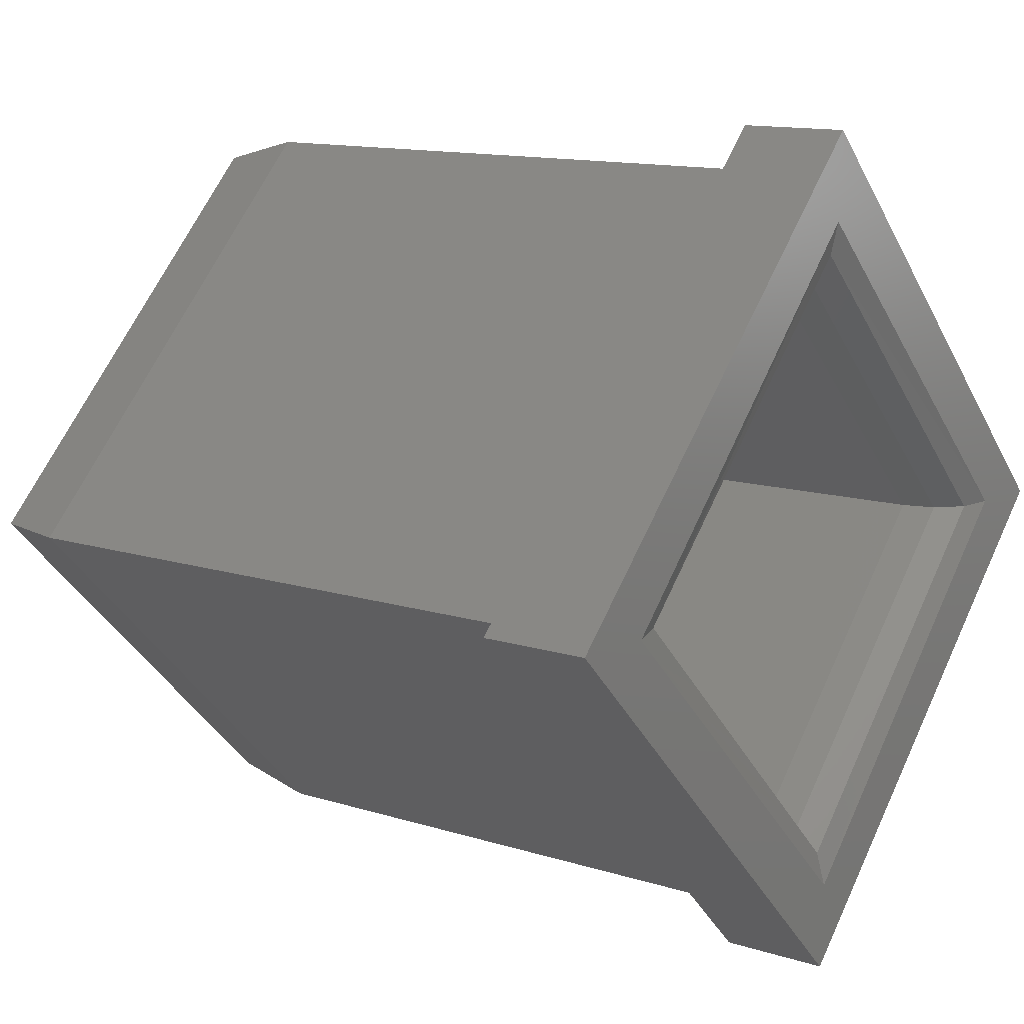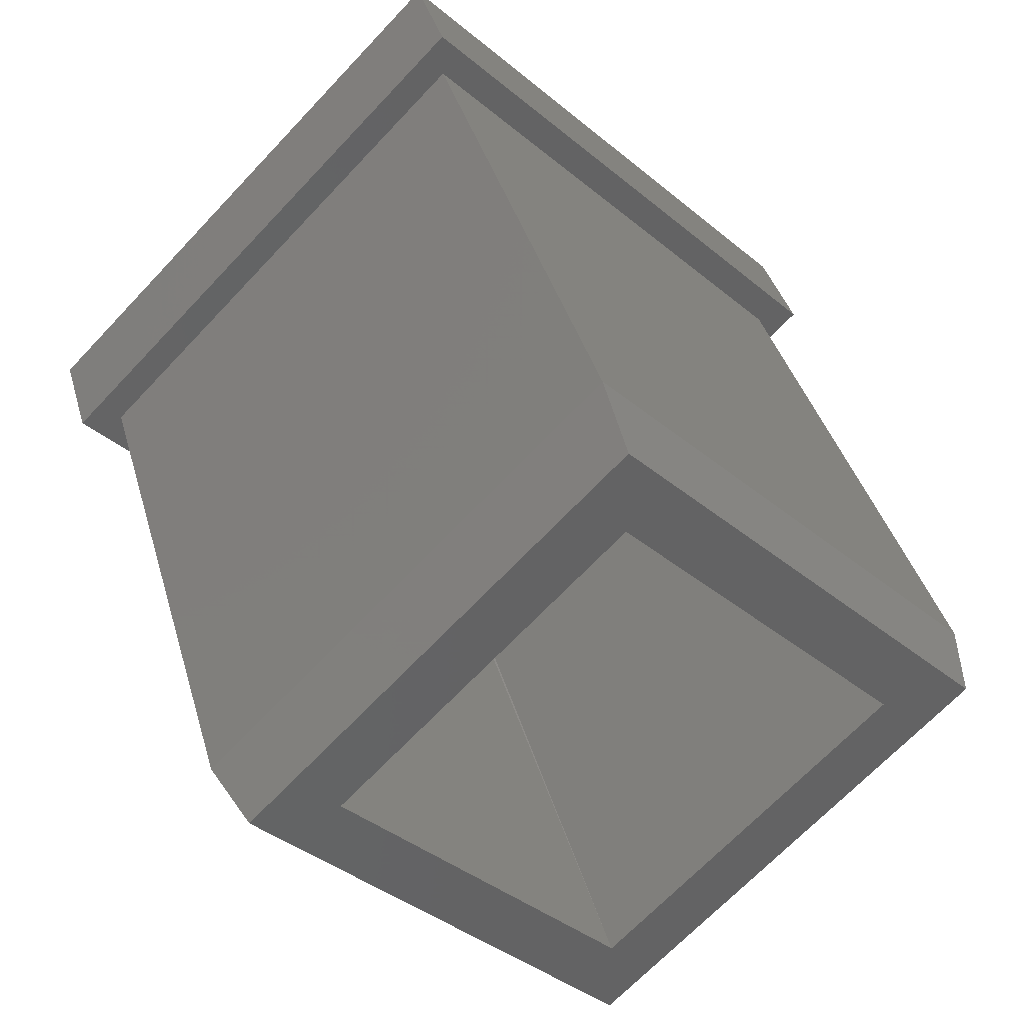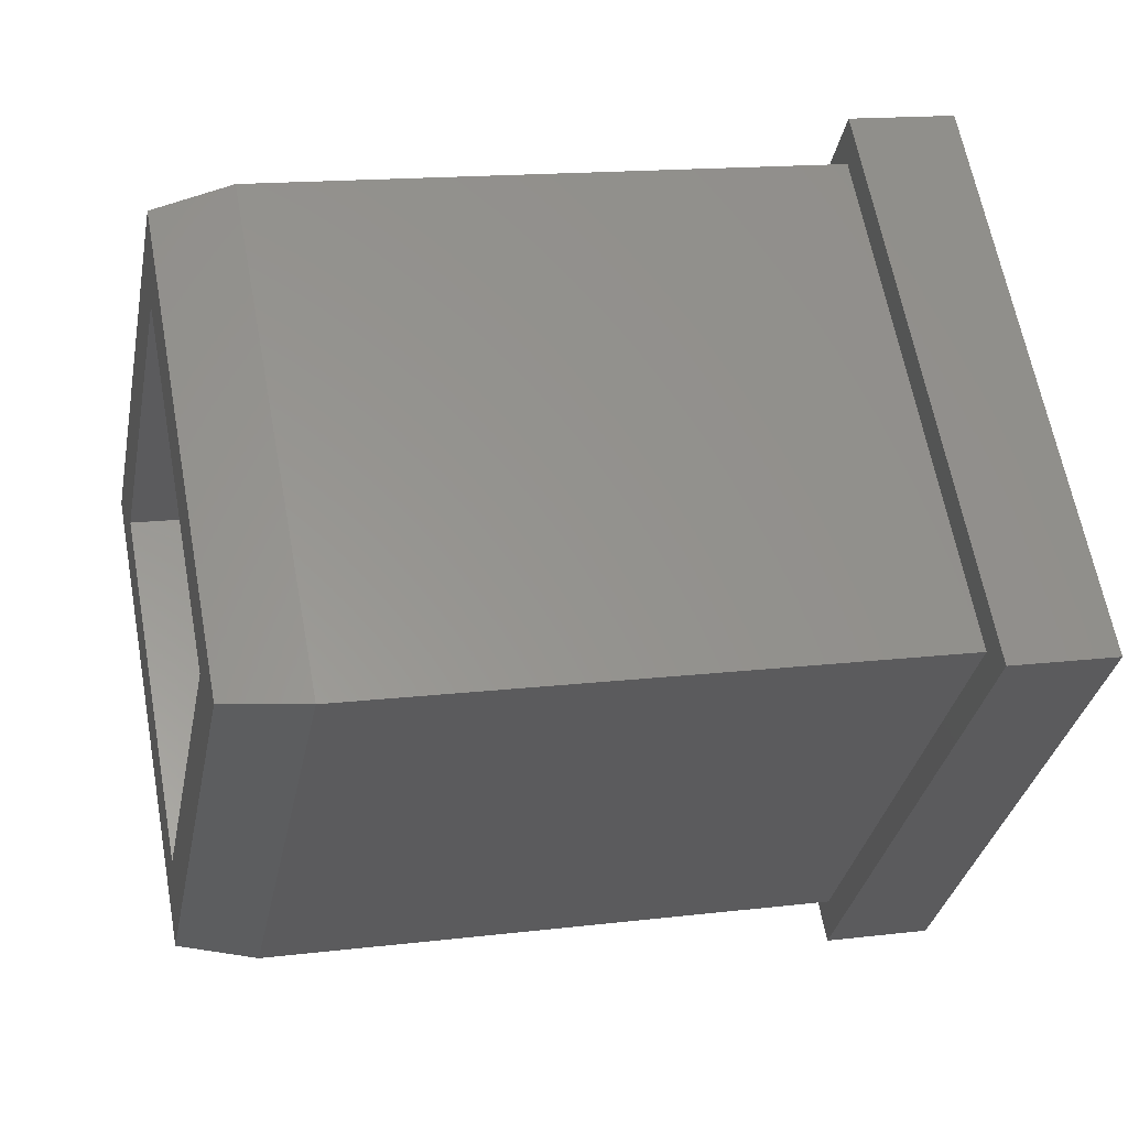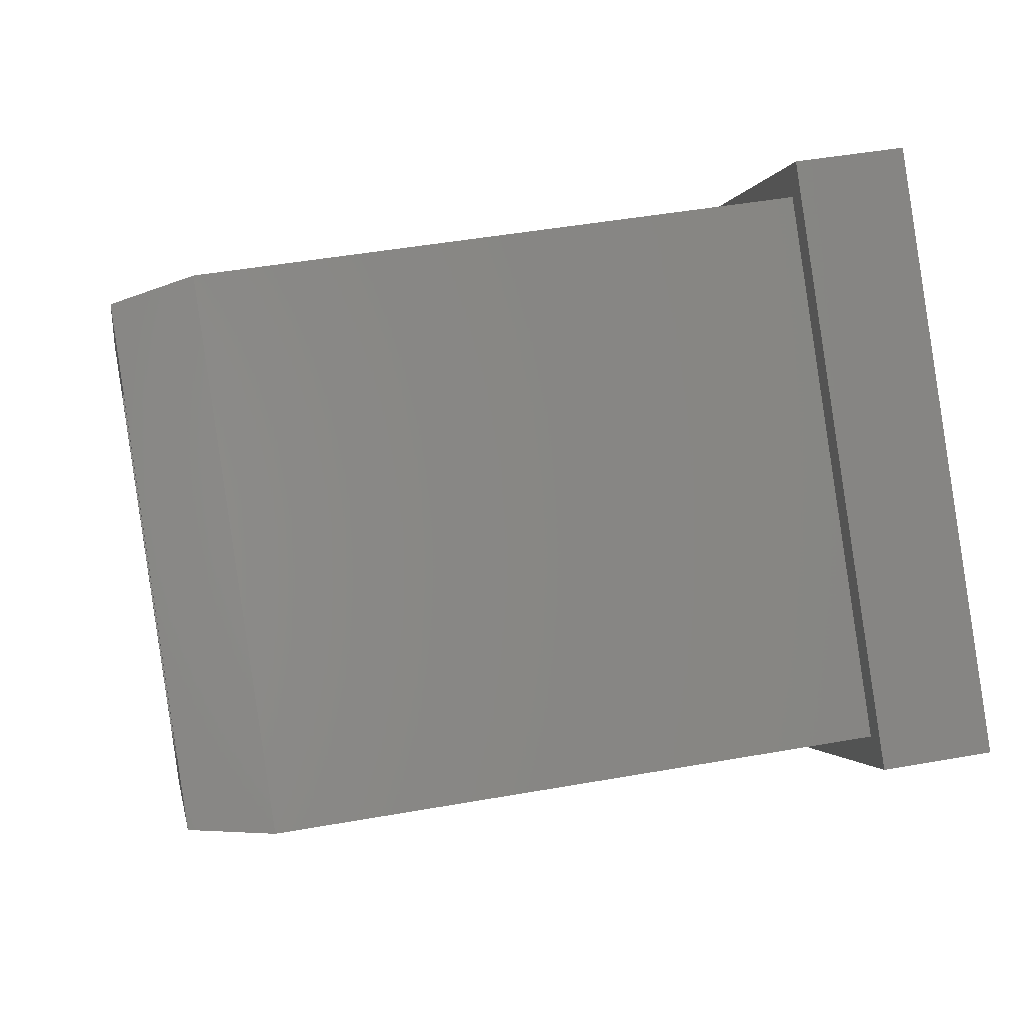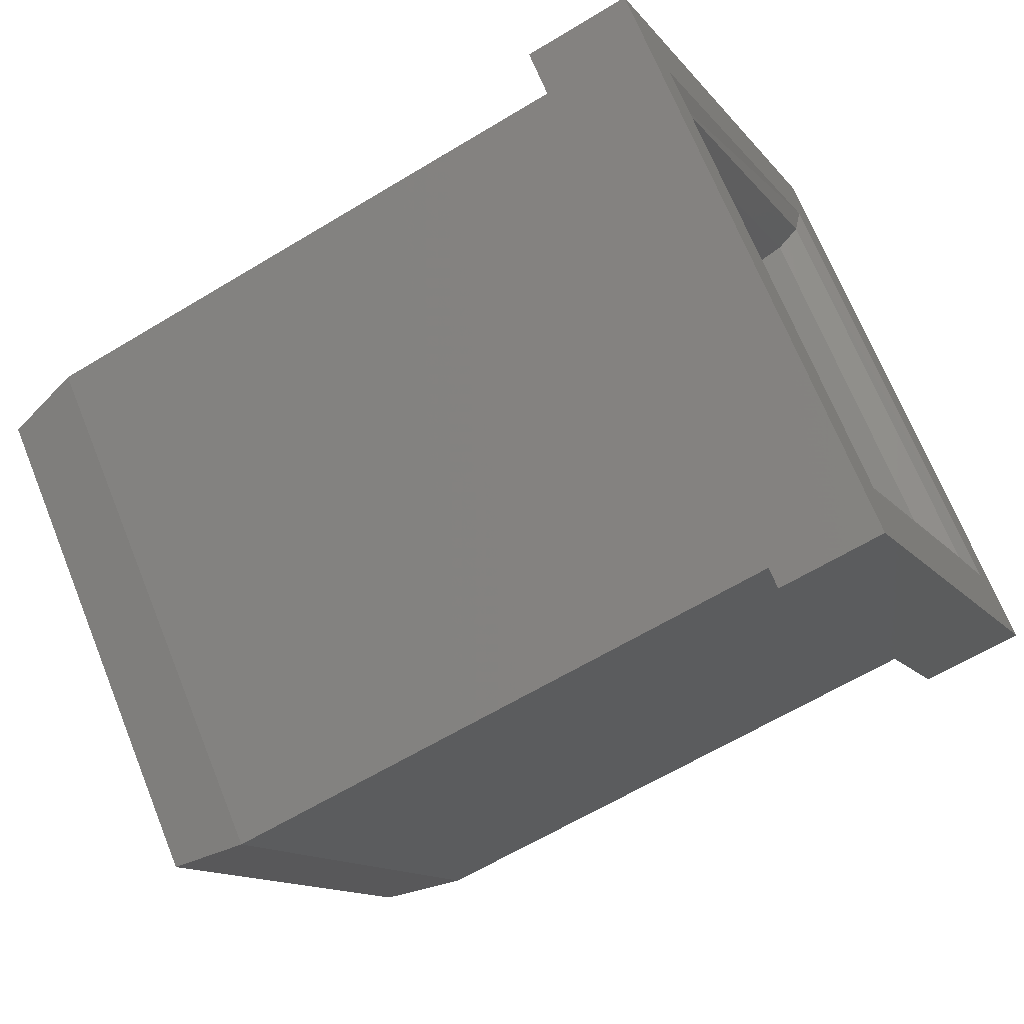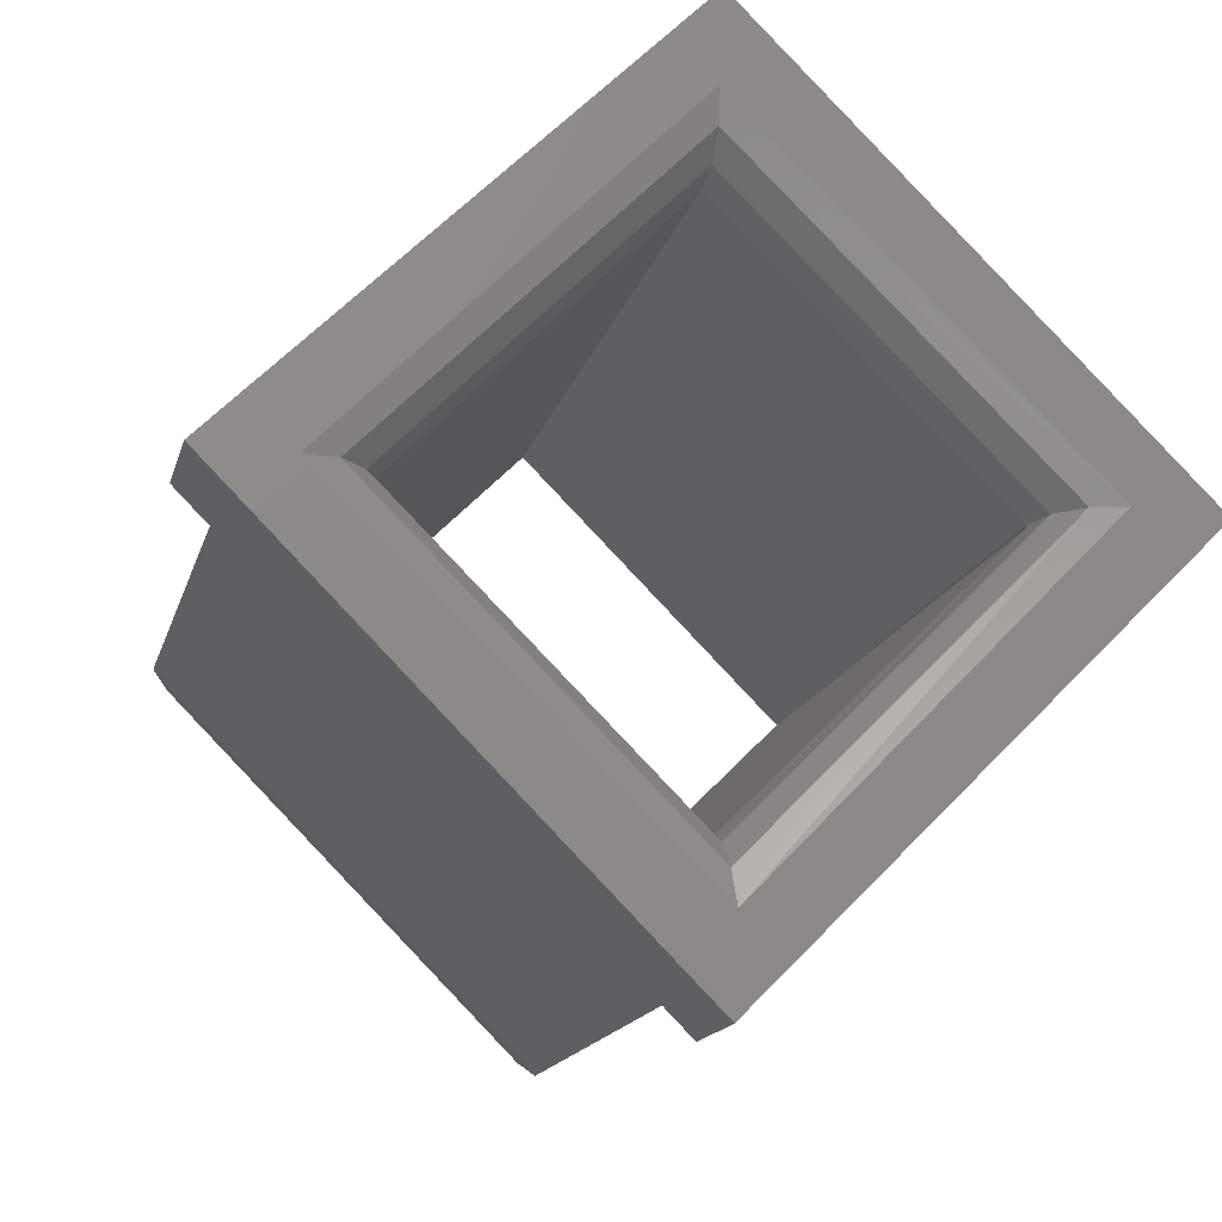
<metadata>
{"format":"stl","ext":"stl","renderer":"f3d","projection":"perspective","resolution":1024,"background":"white","views":[{"elev":12.6,"azim":36.5,"up":"+Z"},{"elev":37.9,"azim":-105.1,"up":"+Z"},{"elev":15.0,"azim":-14.6,"up":"+Y"},{"elev":44.8,"azim":-11.8,"up":"+Z"},{"elev":-61.8,"azim":31.8,"up":"+Z"},{"elev":-15.5,"azim":76.4,"up":"+Y"}]}
</metadata>
<code>
# stl→obj: 42 verts, 86 faces
v 0.2776 0.1375 0.8412
v 0.2446 0.1374 0.8412
v 0.2776 0.1374 0.8412
v 0.2776 0.1376 0.8412
v 0.2446 0.1499 0.8537
v 0.2776 0.1499 0.8538
v 0.2446 0.1374 0.8662
v 0.2776 0.1374 0.8662
v 0.2446 0.1249 0.8537
v 0.2776 0.1249 0.8537
v 0.2802 0.1376 0.8397
v 0.2806 0.1219 0.8535
v 0.2806 0.1376 0.8382
v 0.2791 0.1376 0.8408
v 0.2802 0.1514 0.8538
v 0.2806 0.1529 0.8539
v 0.2791 0.1503 0.8538
v 0.2802 0.1374 0.8677
v 0.2806 0.1373 0.8692
v 0.2791 0.1374 0.8666
v 0.2802 0.1234 0.8537
v 0.2791 0.1245 0.8537
v 0.2806 0.1374 0.8342
v 0.2806 0.1569 0.8537
v 0.2806 0.1179 0.8537
v 0.2806 0.1374 0.8732
v 0.2756 0.1374 0.8342
v 0.2756 0.1569 0.8537
v 0.2756 0.1374 0.8732
v 0.2756 0.1179 0.8537
v 0.2756 0.1374 0.8362
v 0.2756 0.1549 0.8537
v 0.2756 0.1199 0.8537
v 0.2756 0.1374 0.8712
v 0.2483 0.1374 0.8362
v 0.2483 0.1549 0.8537
v 0.2483 0.1374 0.8712
v 0.2483 0.1199 0.8537
v 0.2446 0.1374 0.8372
v 0.2446 0.1539 0.8537
v 0.2446 0.1374 0.8702
v 0.2446 0.1209 0.8537
f 1 2 3
f 1 2 1
f 4 5 2
f 4 2 1
f 6 7 5
f 6 5 4
f 8 9 7
f 8 7 6
f 10 2 9
f 10 9 8
f 3 2 10
f 11 12 13
f 1 3 14
f 1 1 14
f 4 1 14
f 15 11 13
f 15 13 16
f 17 6 4
f 17 4 14
f 17 14 11
f 17 11 15
f 18 16 19
f 18 15 16
f 20 8 6
f 20 15 18
f 20 6 17
f 20 17 15
f 21 19 12
f 21 18 19
f 21 12 11
f 22 3 10
f 22 10 8
f 22 11 14
f 22 18 21
f 22 20 18
f 22 21 11
f 22 8 20
f 22 14 3
f 13 23 24
f 16 13 24
f 12 23 13
f 25 12 19
f 25 23 12
f 26 19 16
f 26 16 24
f 26 25 19
f 24 23 27
f 24 27 28
f 26 28 29
f 26 24 28
f 25 29 30
f 25 26 29
f 23 30 27
f 23 25 30
f 31 28 27
f 31 32 28
f 30 33 31
f 30 31 27
f 29 32 34
f 29 34 33
f 29 28 32
f 29 33 30
f 32 31 35
f 32 35 36
f 34 36 37
f 34 32 36
f 33 37 38
f 33 34 37
f 31 38 35
f 31 33 38
f 36 35 39
f 36 39 40
f 37 40 41
f 37 36 40
f 38 41 42
f 38 37 41
f 35 42 39
f 35 38 42
f 2 40 39
f 2 5 40
f 42 9 2
f 42 2 39
f 41 5 7
f 41 7 9
f 41 40 5
f 41 9 42

</code>
